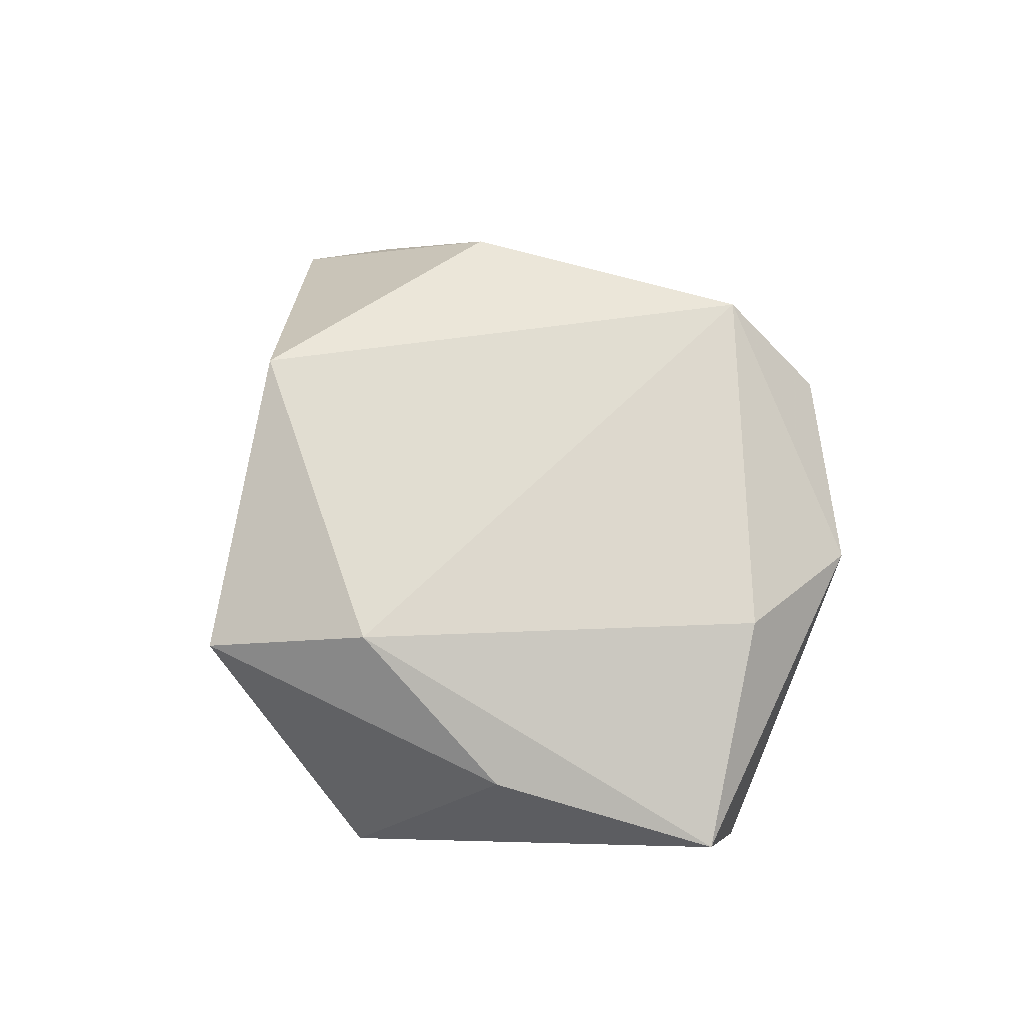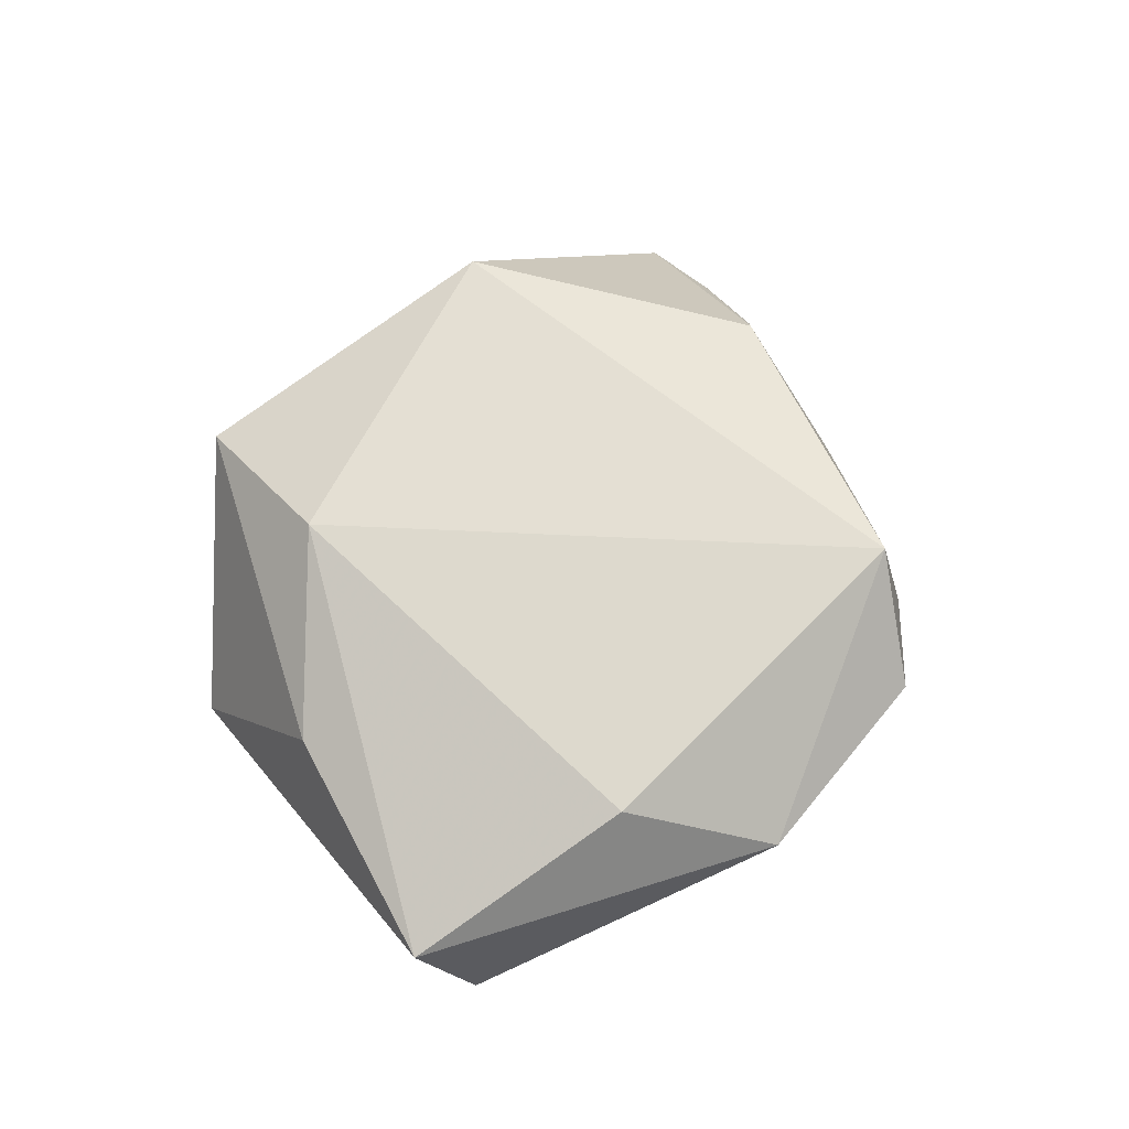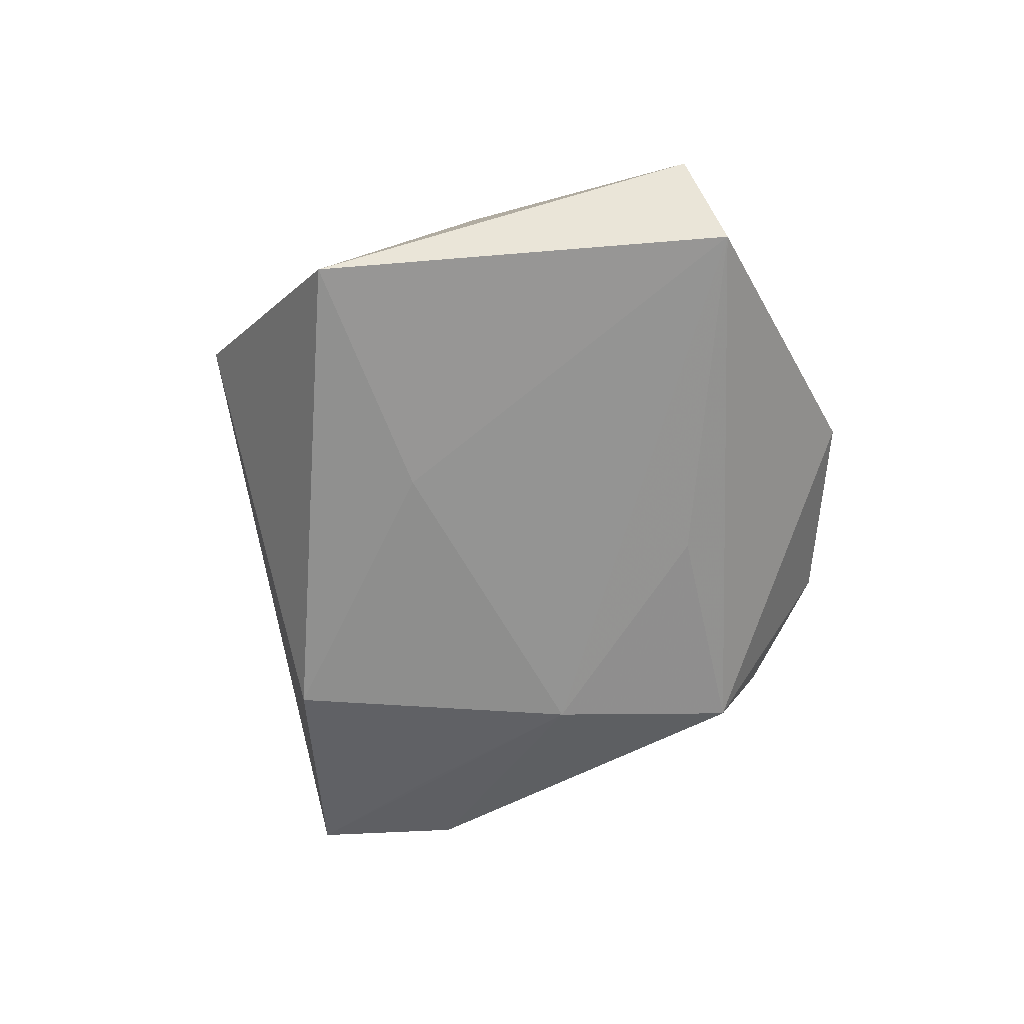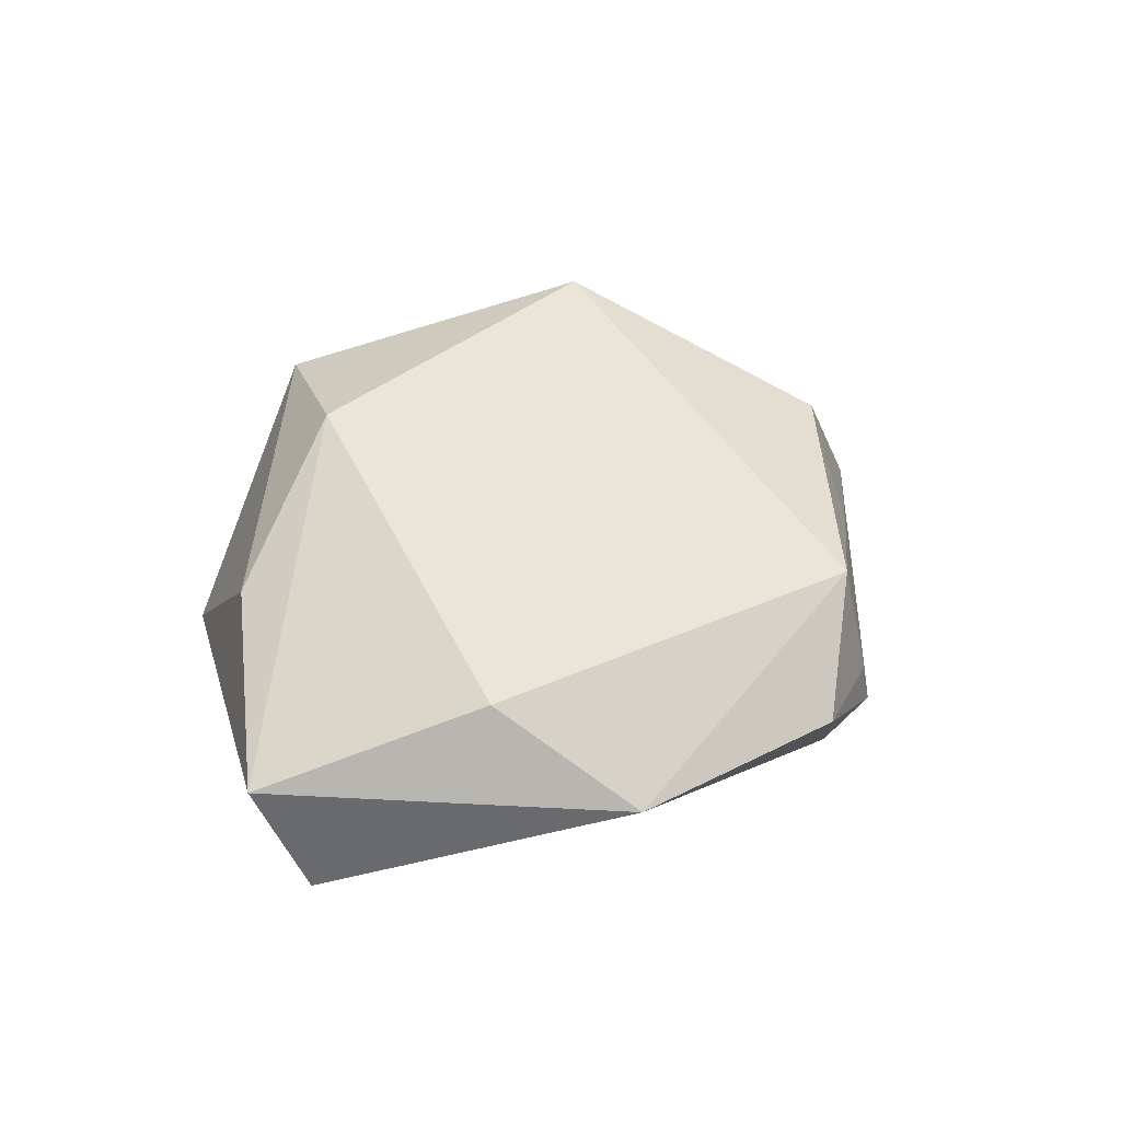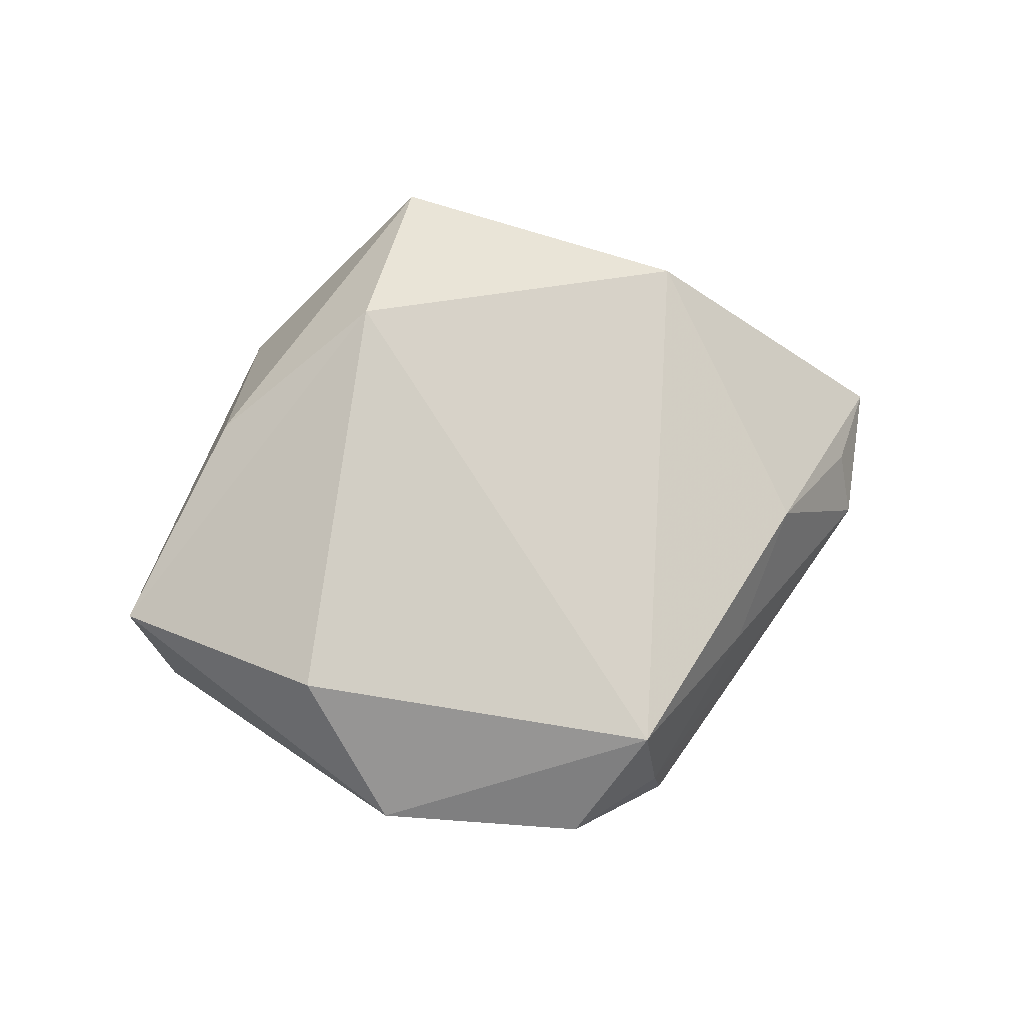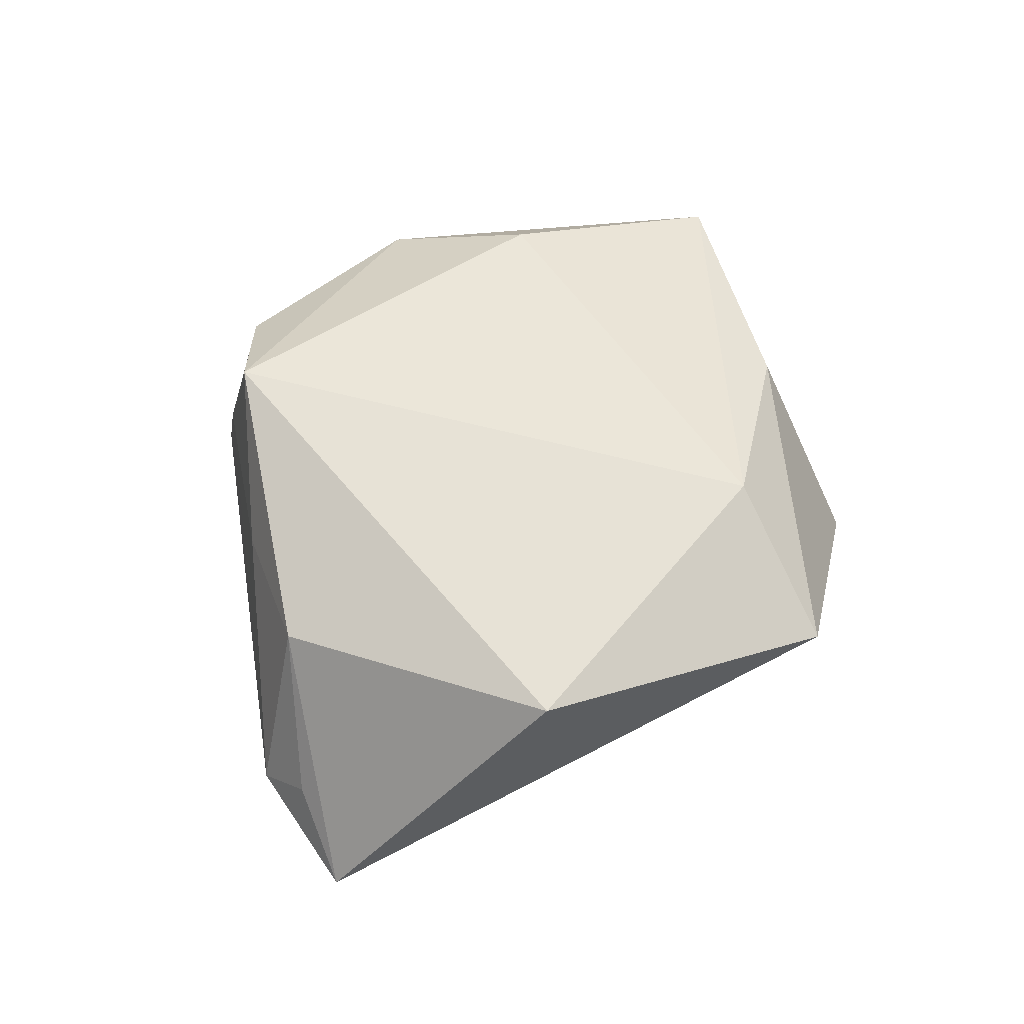
<metadata>
{"format":"obj","ext":"obj","renderer":"f3d","projection":"perspective","resolution":1024,"background":"white","views":[{"elev":67.7,"azim":67.3,"up":"+Z"},{"elev":64.5,"azim":114.2,"up":"+Z"},{"elev":-62.0,"azim":71.5,"up":"+Z"},{"elev":42.7,"azim":136.1,"up":"+Z"},{"elev":74.9,"azim":169.2,"up":"+Z"},{"elev":65.7,"azim":-53.9,"up":"+Z"}]}
</metadata>
<code>
v 0.03048 0.02126 0.01254
v -0.01358 0.04094 -0.003334
v 0.05352 0.005301 0.002782
v 0.0361 -0.01767 0.007143
v 0.007335 -0.0164 -0.01583
v -0.01942 0.01343 -0.01776
v -0.0269 -0.02446 0.01846
v 0.05039 0.01115 -0.01125
v -0.01265 0.04047 0.002379
v -0.02866 -0.02084 -0.01734
v -0.0273 0.02442 0.006377
v -0.0006951 0.04548 0.005364
v -0.03989 -0.0008624 -0.01338
v -0.03655 0.01005 0.01173
v -0.01137 0.0372 0.01667
v -0.05523 -0.01043 -0.00996
v 0.0237 0.03875 0.003425
v 0.009374 0.02113 -0.01484
v 0.004881 -0.04556 0.0097
v -0.04931 0.006351 -0.009062
v 0.03084 -0.03608 -0.01332
v -0.0136 0.03505 -0.01544
v -0.04896 -0.0003057 -0.003596
v 0.01411 -0.02695 0.01703
f 3 21 8
f 8 22 17
f 17 3 8
f 1 3 17
f 15 1 17
f 7 15 14
f 14 16 7
f 18 22 8
f 8 6 18
f 18 6 22
f 5 21 10
f 10 6 5
f 8 21 5
f 5 6 8
f 10 16 13
f 13 6 10
f 16 6 13
f 24 3 1
f 24 1 15
f 24 15 7
f 15 17 12
f 12 17 22
f 11 14 15
f 21 3 4
f 3 24 4
f 2 12 22
f 14 11 20
f 20 2 22
f 22 6 20
f 20 6 16
f 21 4 19
f 19 4 24
f 19 24 7
f 10 21 19
f 7 16 19
f 19 16 10
f 9 11 15
f 15 12 9
f 12 2 9
f 9 20 11
f 2 20 9
f 16 14 23
f 23 20 16
f 14 20 23

</code>
